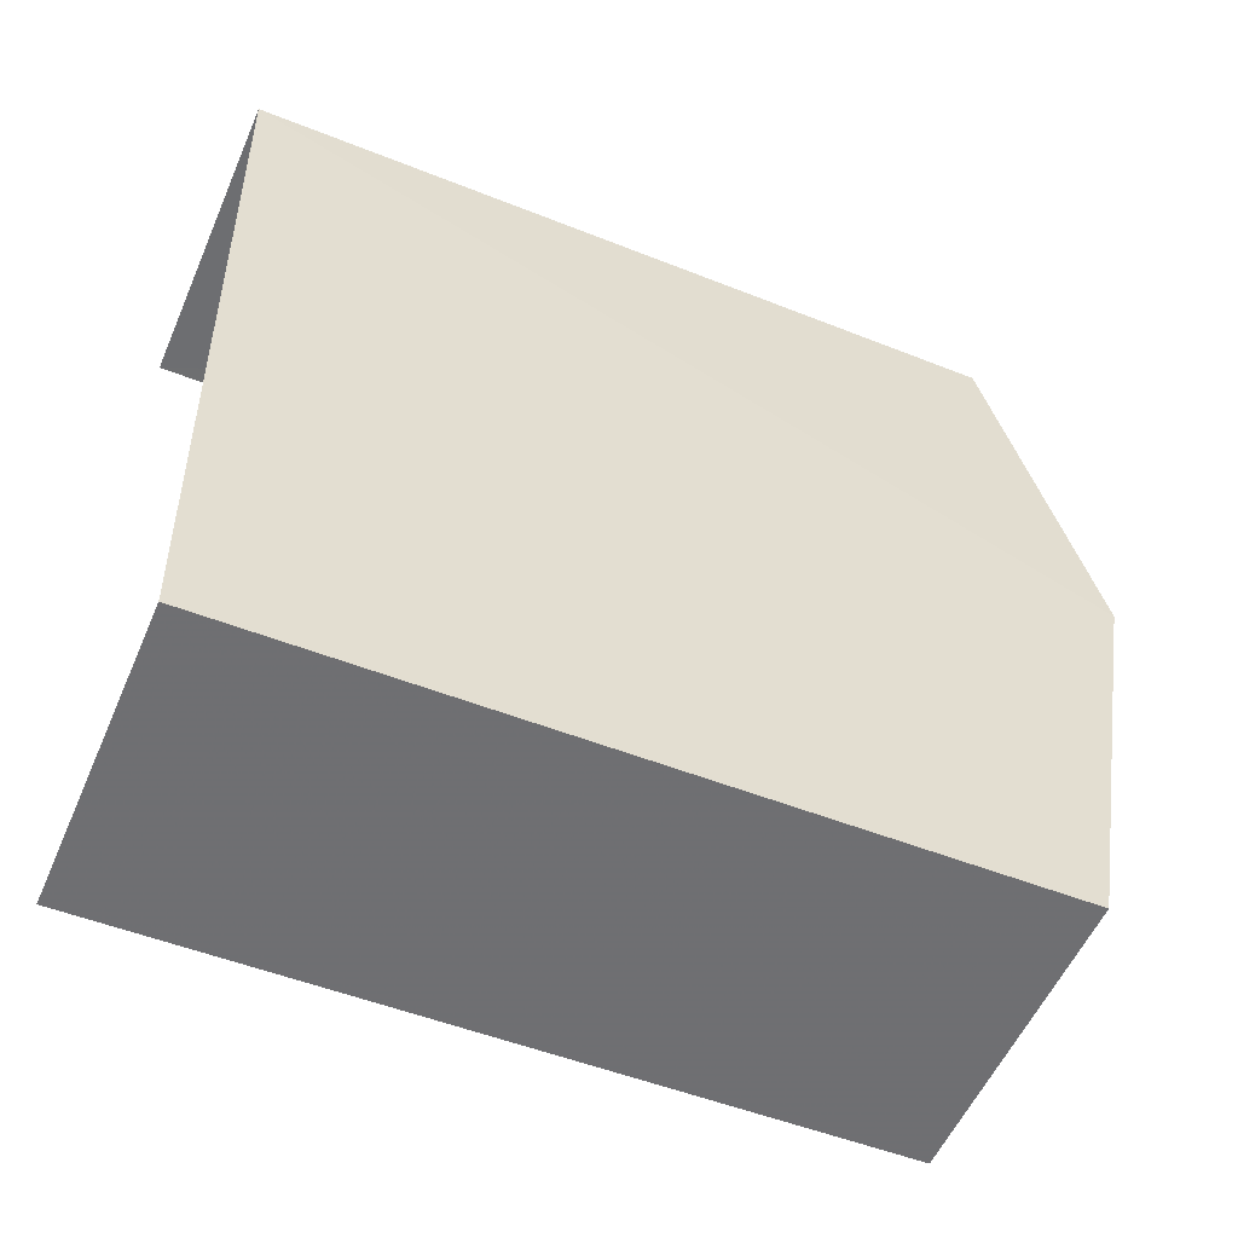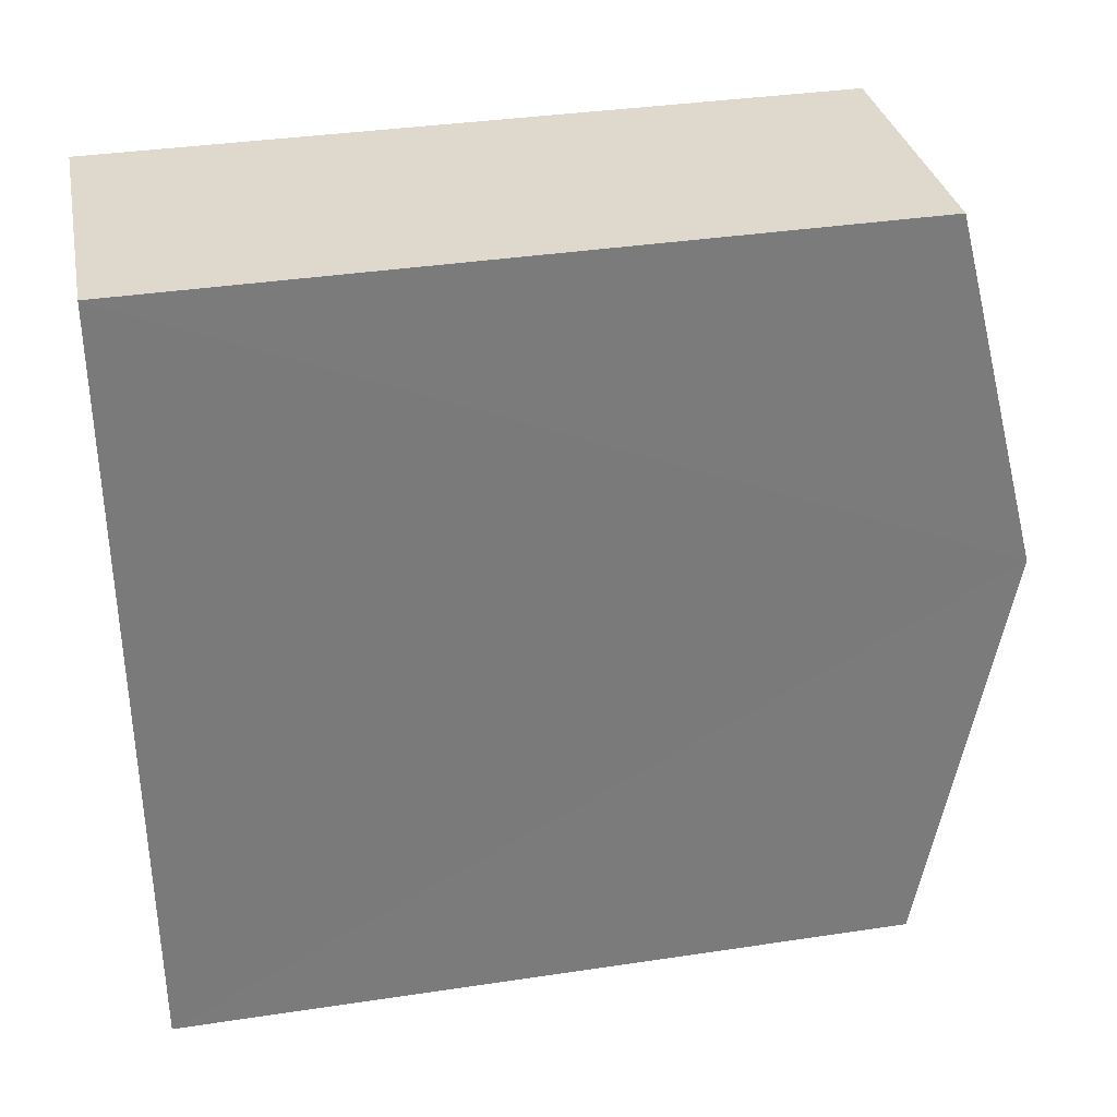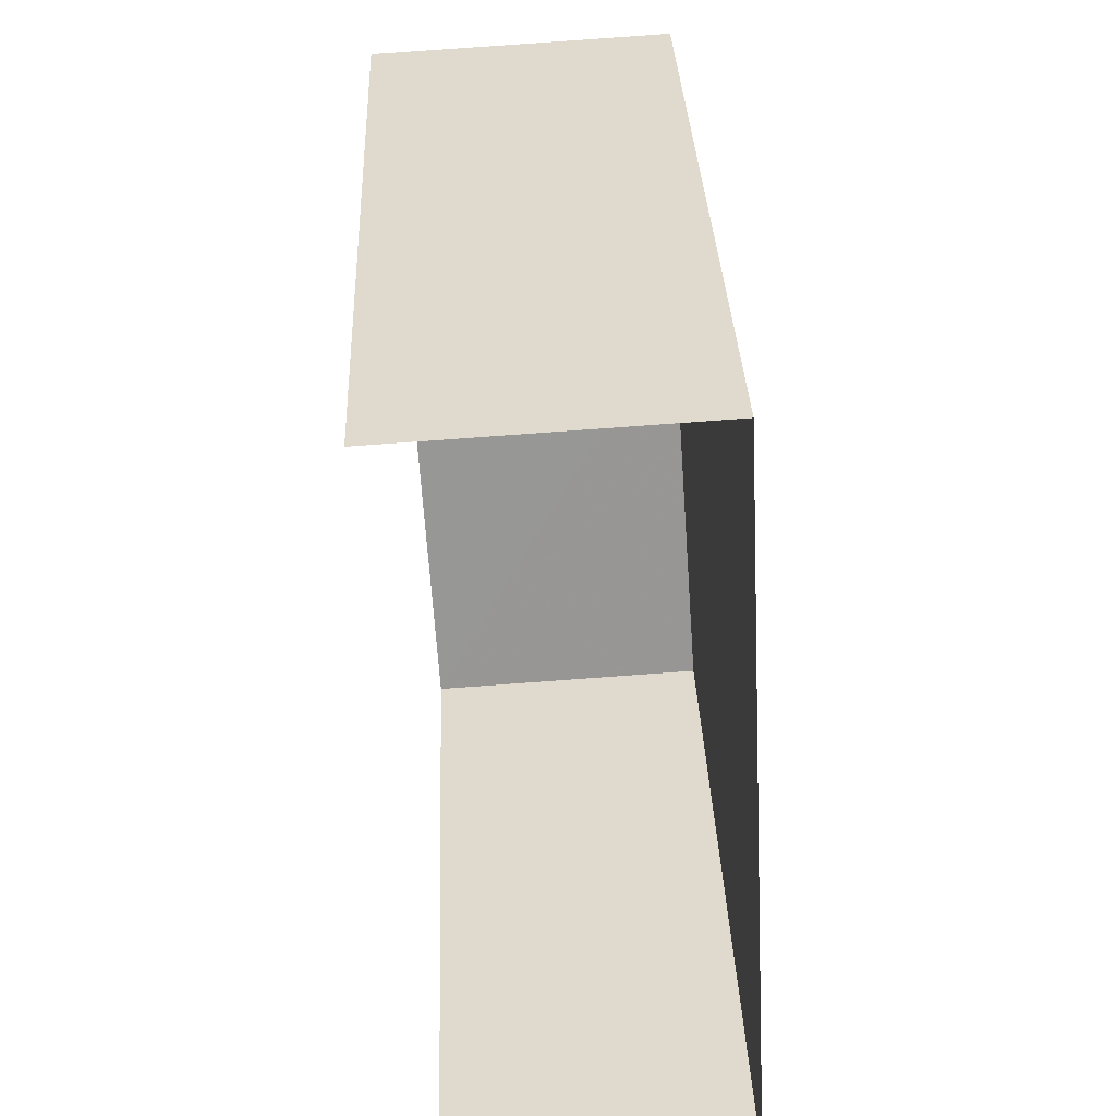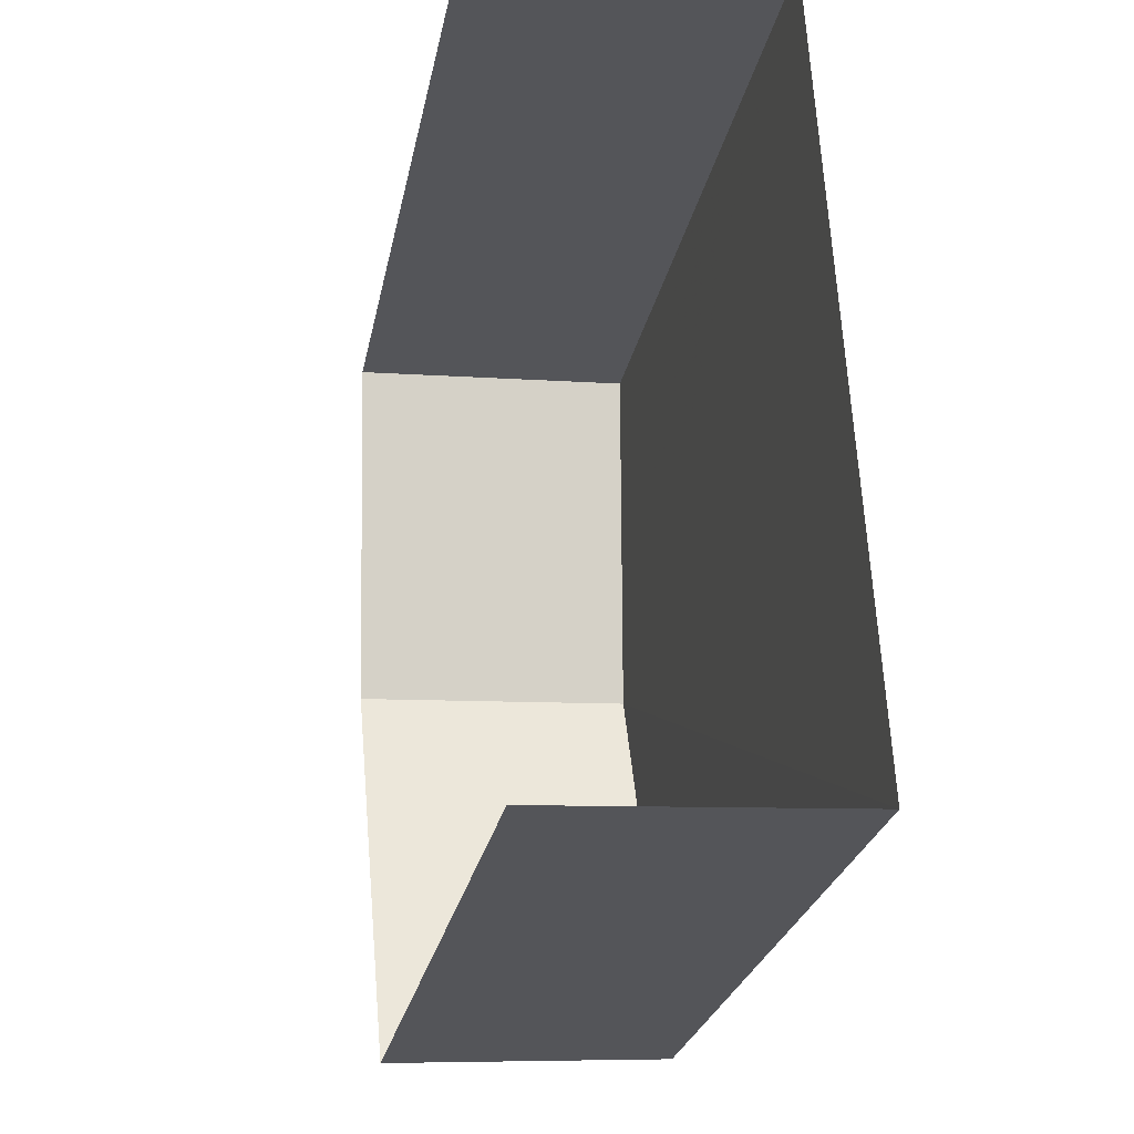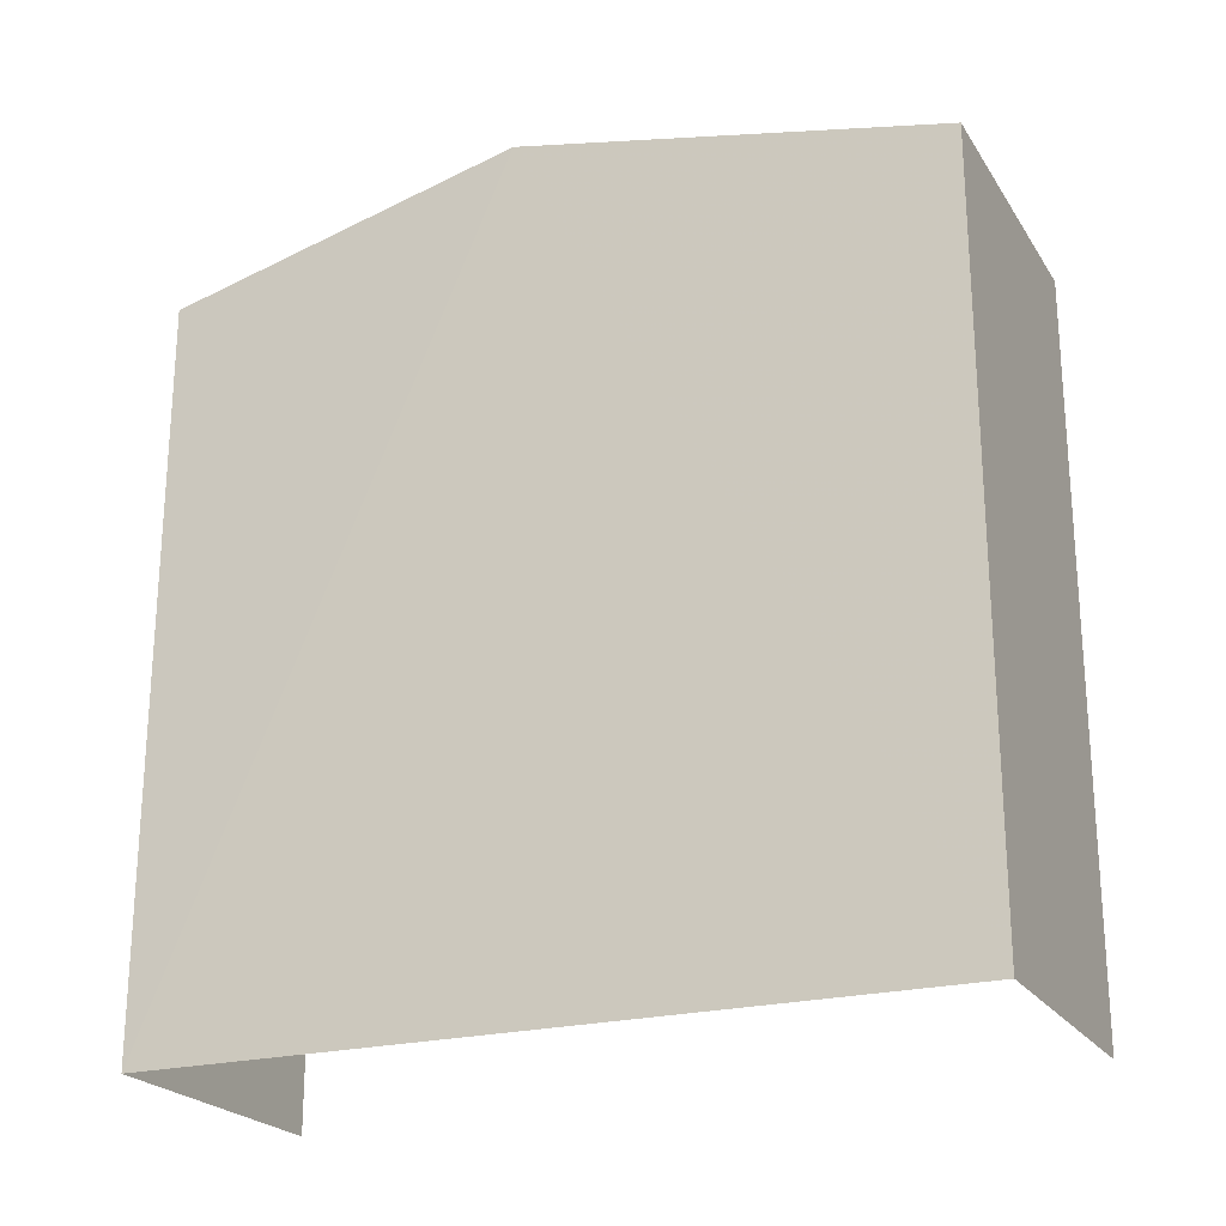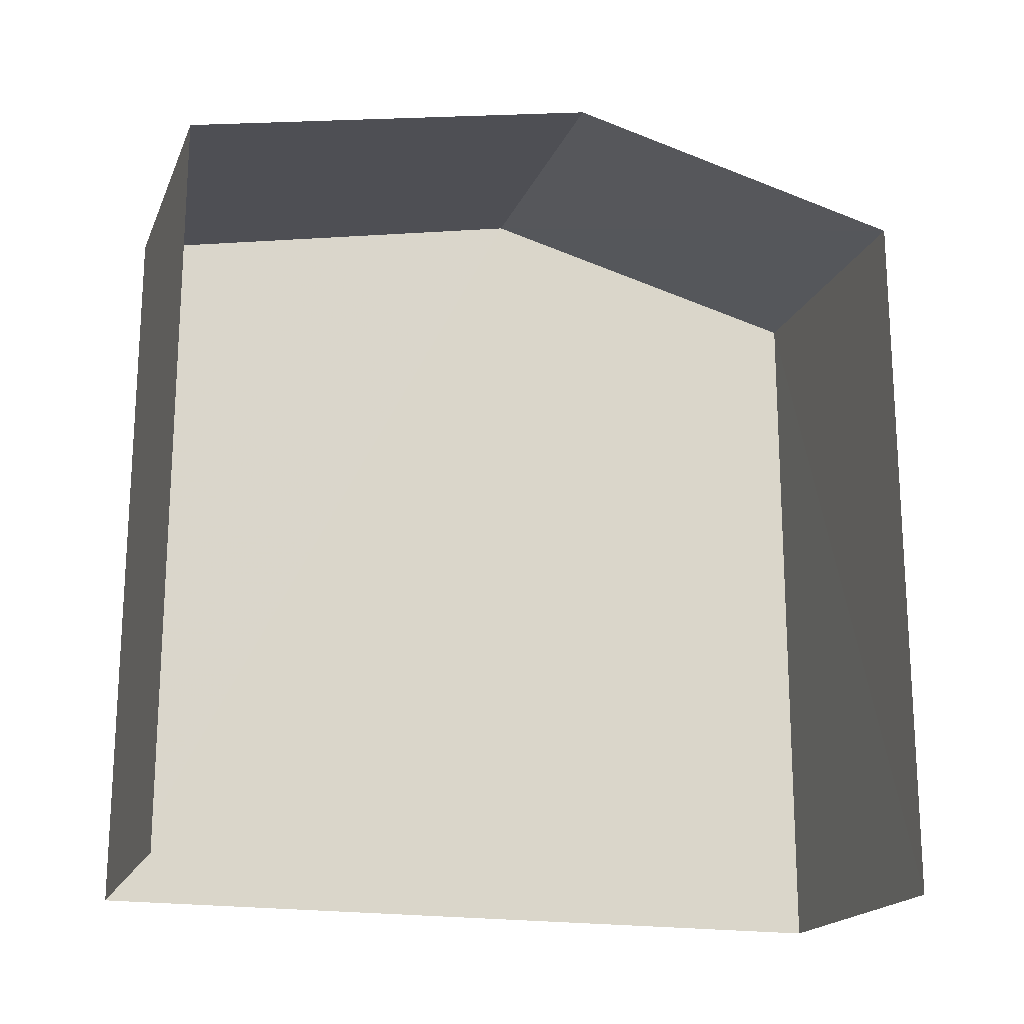
<metadata>
{"format":"obj","ext":"obj","renderer":"f3d","projection":"perspective","resolution":1024,"background":"white","views":[{"elev":-51.2,"azim":-113.3,"up":"+Y"},{"elev":35.4,"azim":-101.1,"up":"+Y"},{"elev":33.9,"azim":177.7,"up":"+Y"},{"elev":-25.9,"azim":169.1,"up":"+Y"},{"elev":-22.7,"azim":-69.0,"up":"+Z"},{"elev":-19.0,"azim":68.8,"up":"+Z"}]}
</metadata>
<code>
v -3.737e+05 -1.054e+05 20.56
v -3.737e+05 -1.054e+05 20.56
v -3.737e+05 -1.054e+05 20.55
v -3.737e+05 -1.054e+05 20.55
v -3.737e+05 -1.054e+05 31.66
v -3.737e+05 -1.054e+05 30.47
v -3.737e+05 -1.054e+05 31.66
v -3.737e+05 -1.054e+05 30.47
v -3.737e+05 -1.054e+05 30.47
v -3.737e+05 -1.054e+05 30.47
f 1 2 3
f 4 1 3
f 6 1 7
f 1 4 7
f 4 9 7
f 5 6 7
f 5 8 6
f 9 10 5
f 7 9 5
f 10 3 5
f 3 2 5
f 2 8 5
f 8 2 1
f 6 8 1
f 10 4 3
f 10 9 4

</code>
